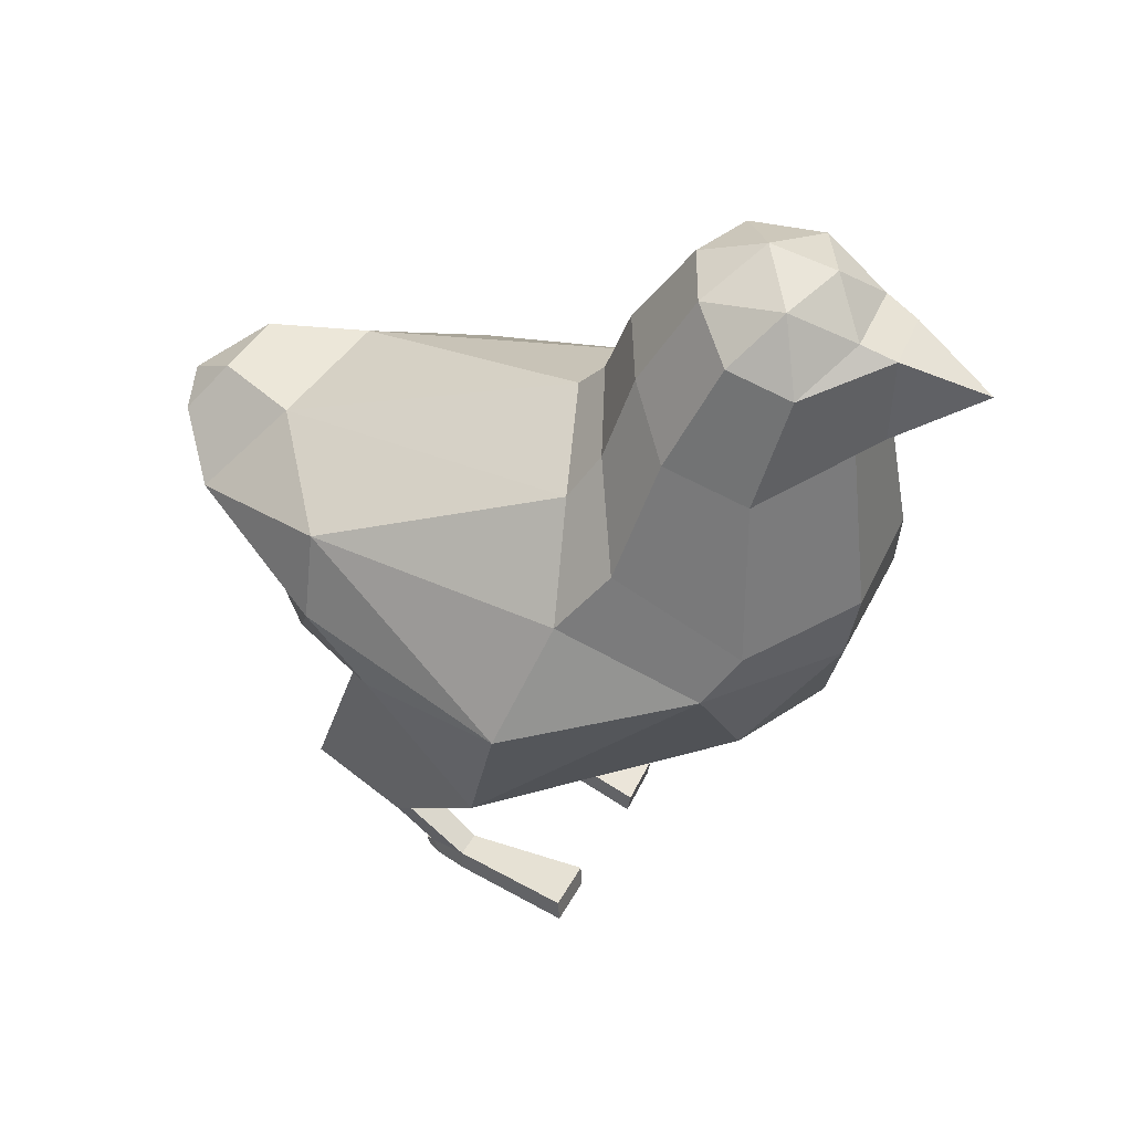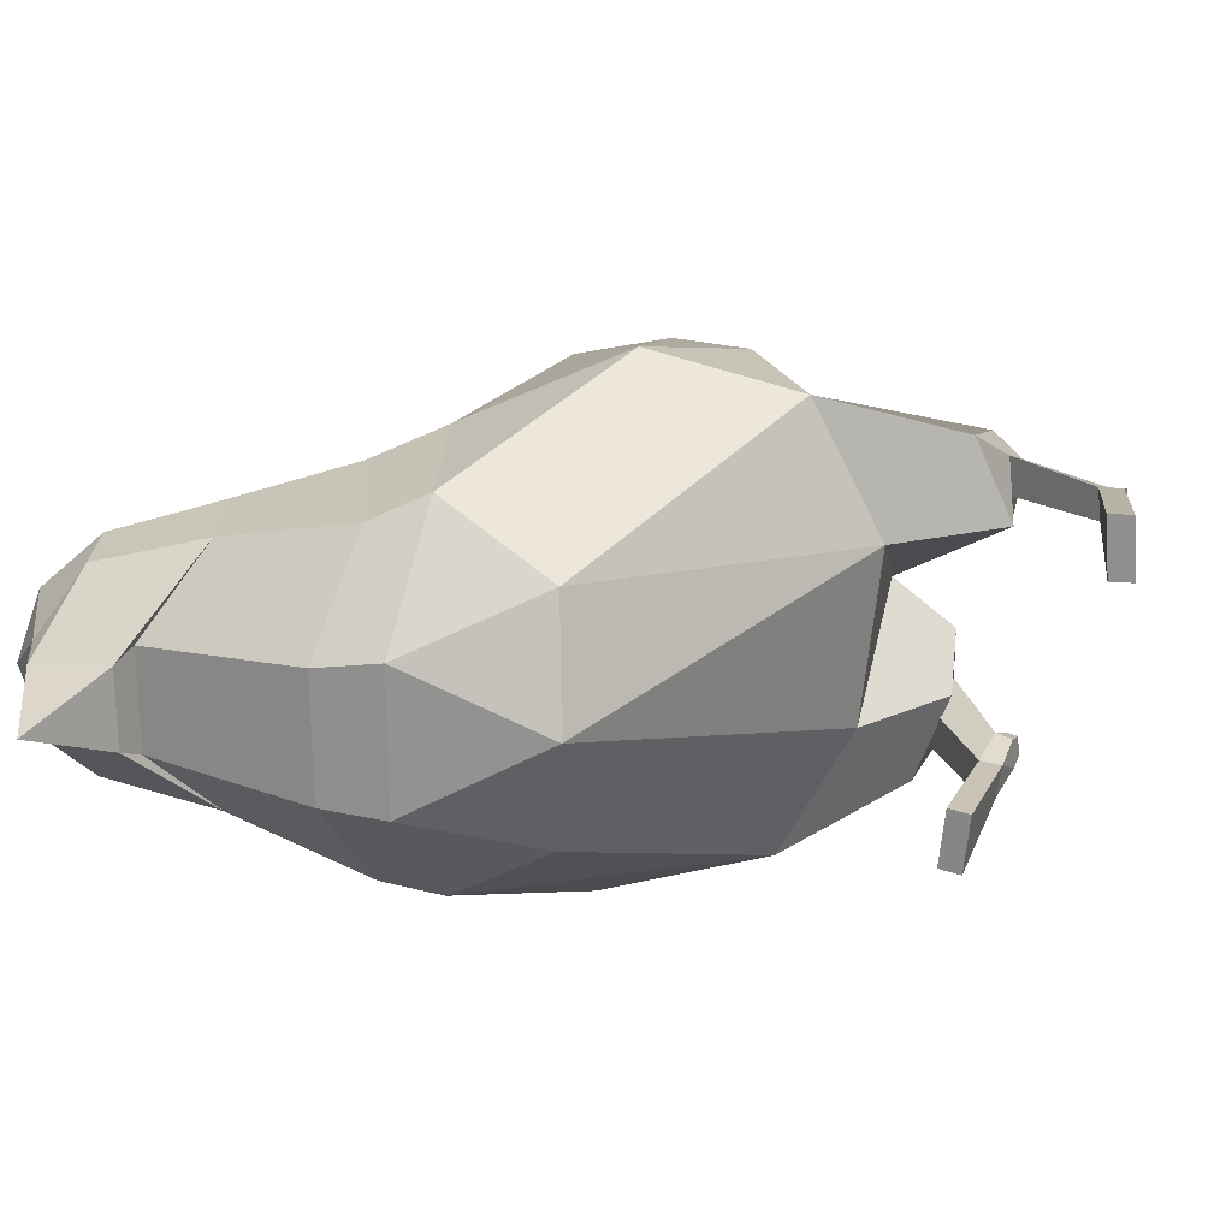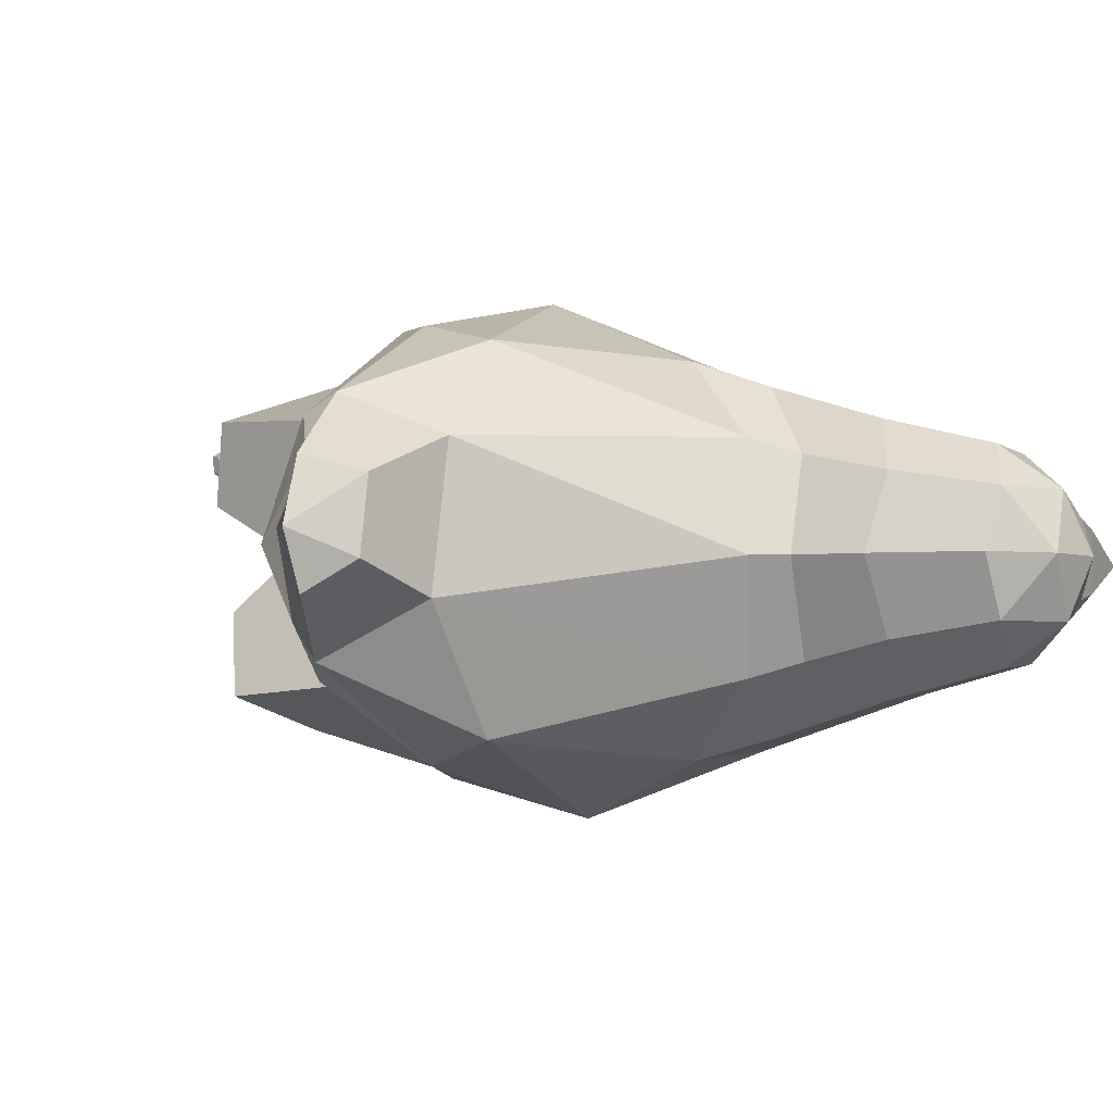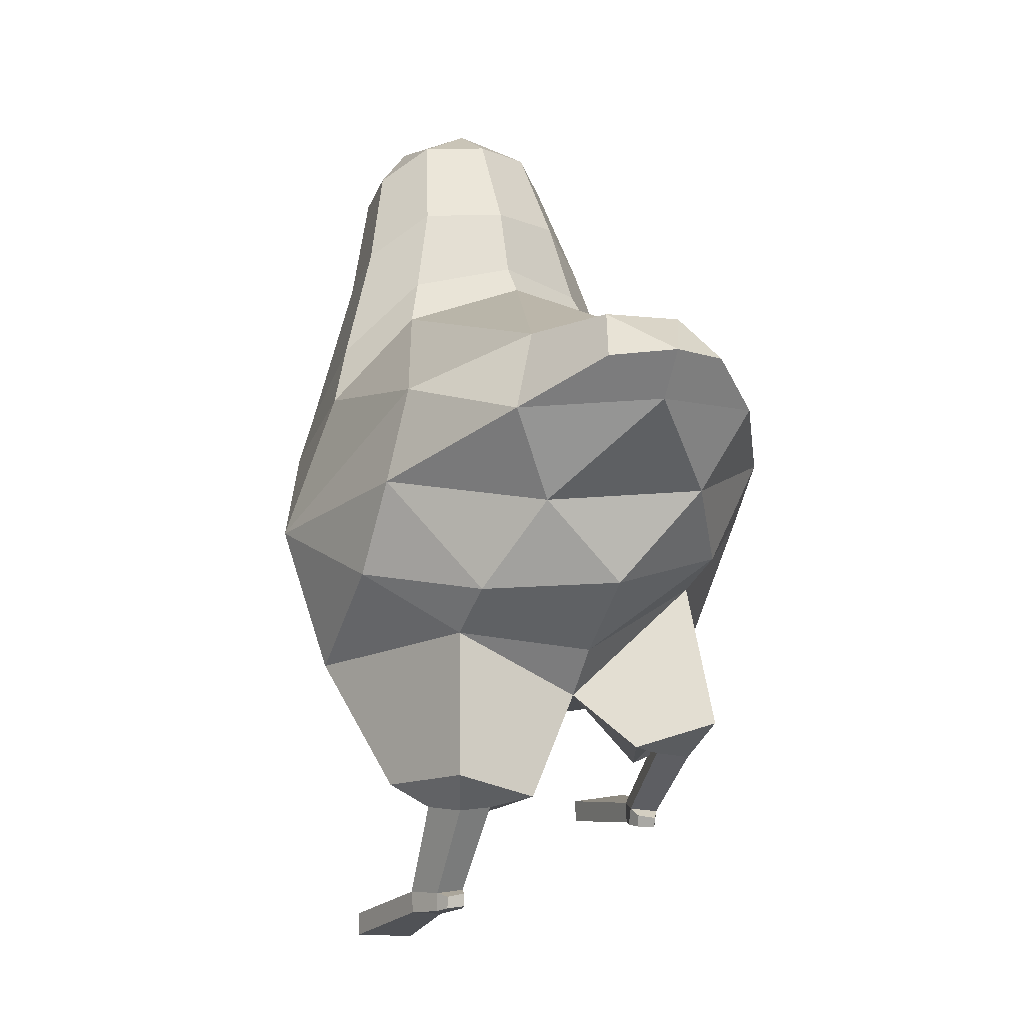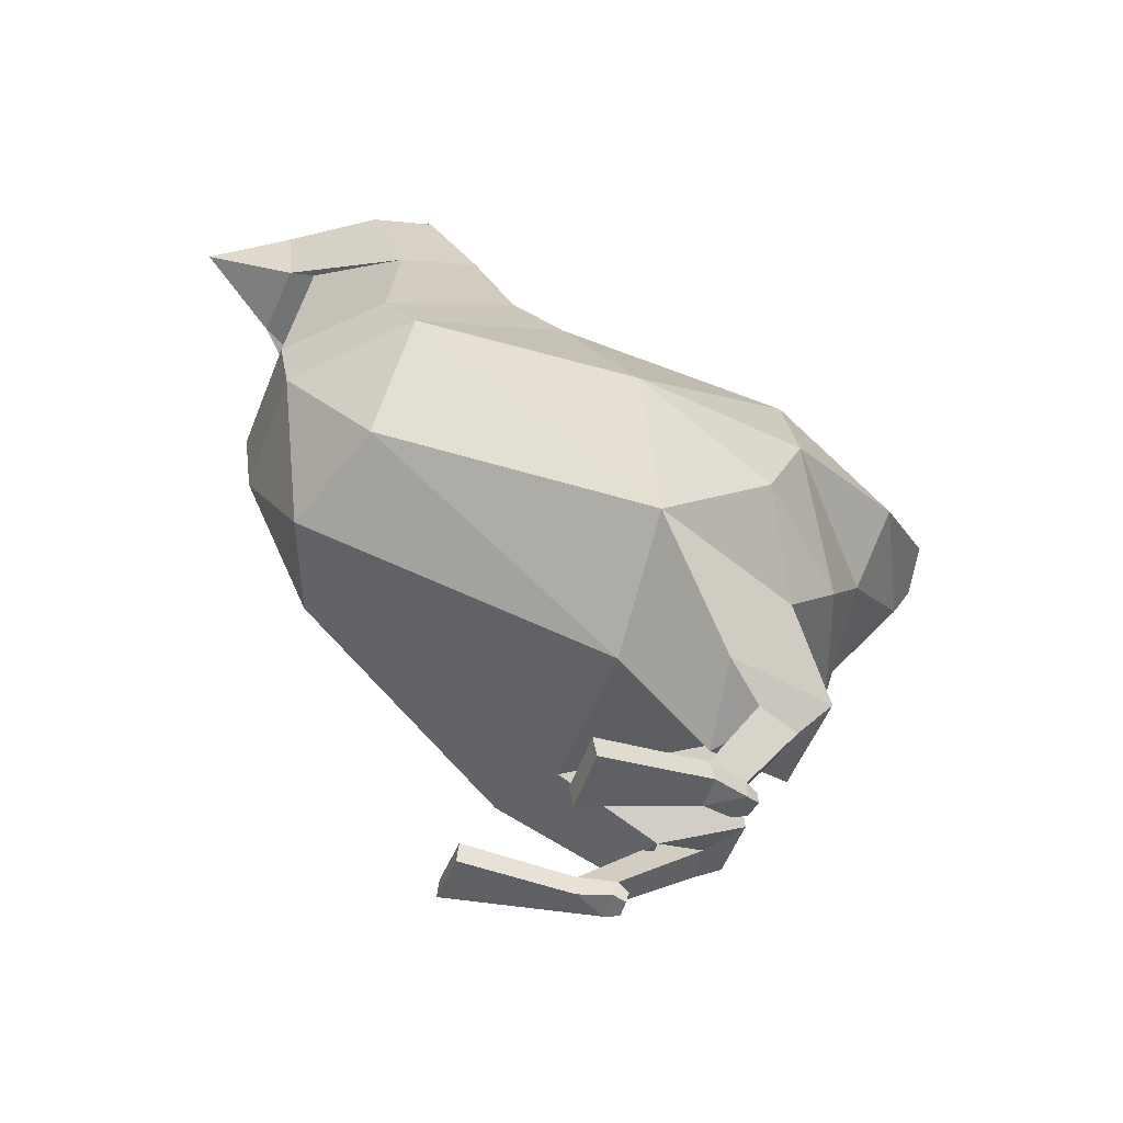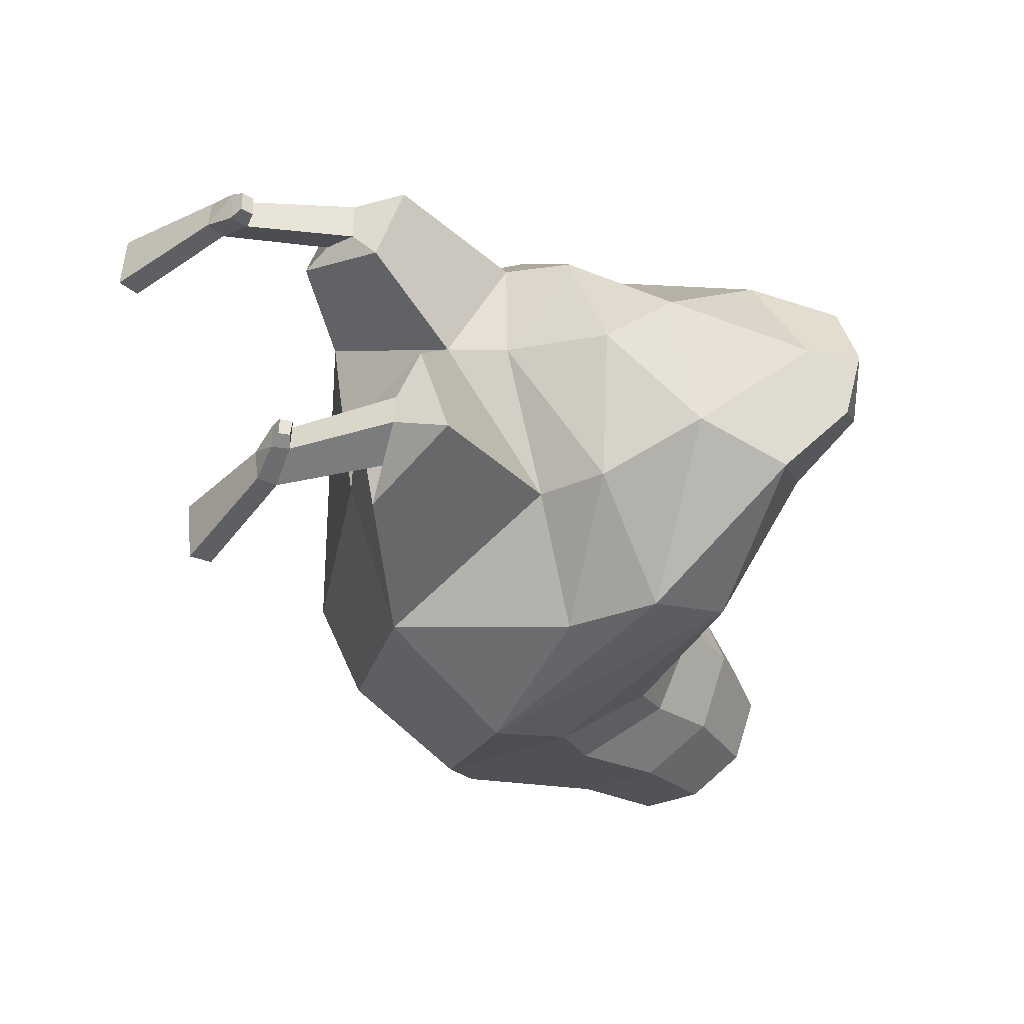
<metadata>
{"format":"obj","ext":"obj","renderer":"f3d","projection":"perspective","resolution":1024,"background":"white","views":[{"elev":43.1,"azim":-156.6,"up":"+Y"},{"elev":21.4,"azim":-68.2,"up":"+Z"},{"elev":-4.7,"azim":140.6,"up":"+Z"},{"elev":-4.0,"azim":67.5,"up":"+Y"},{"elev":-50.9,"azim":-21.1,"up":"+Y"},{"elev":-36.9,"azim":54.7,"up":"+Z"}]}
</metadata>
<code>
o Icosphere.001_Icosphere.002
v 3.015 3.634 -0.07027
v -2.983 5.999 -1.89
v 2.137 6.405 -3.329
v 4.634 5.29 -0.1085
v 2.33 5.452 3.088
v -3.113 5.894 1.624
v -0.6674 8.384 -3.079
v 5.432 7.818 -1.839
v 5.078 7.743 1.714
v -0.5885 8.418 2.585
v -2.47 12.5 -1.86
v 0.1531 10.32 -0.3343
v 3.029 5.268 -1.996
v 0.8562 3.406 -1.382
v 0.5802 4.402 -3.268
v -3.659 5.649 -0.115
v 0.7265 3.083 1.223
v 3.533 4.32 -0.1057
v 3.929 5.705 -1.994
v 3.146 4.572 1.835
v 3.885 5.198 1.771
v 0.6162 4.082 3.11
v -4.191 7.652 -1.244
v -4.237 7.641 0.8175
v -0.09026 6.687 -3.905
v -2.736 7.635 -2.915
v 5.01 6.647 -1.259
v 3.126 7.223 -3.161
v 2.959 6.811 2.928
v 4.702 6.469 1.079
v -2.822 7.639 2.479
v 0.1301 6.177 3.634
v -3.373 12.2 -1.768
v 3.135 8.467 -2.822
v 6.062 7.845 -0.1398
v 2.896 8.215 2.565
v -3.397 13.28 -0.3585
v -0.3686 9.744 -1.97
v -3.891 12.69 0.2123
v 4.427 8.95 -1.029
v 4.161 8.961 1.096
v -0.3092 9.792 1.347
v -3.968 11.18 0.4134
v -4.385 12.44 -0.7807
v -3.005 10.61 -2.144
v -1.82 11.01 -2.261
v -4.371 11.24 -0.8674
v -1.13 11.64 -1.485
v -0.6106 11.73 -0.3582
v -1.091 11.71 0.7846
v -1.679 11.06 1.592
v -4.008 11.14 -1.026
v -2.87 10.63 1.523
v -3.028 13.13 -1.247
v -2.953 13.15 0.5274
v -1.864 12.97 -1.258
v -2.454 13.45 -0.3716
v -1.486 13.05 -0.371
v -1.851 13.03 0.522
v -2.332 12.53 1.158
v -3.899 12.65 -0.8879
v -3.251 12.23 1.102
v -4.326 11.27 0.2663
v -4.365 12.48 0.1107
v -0.2366 10.73 -0.3402
v -0.783 10.42 -1.752
v -3.202 8.397 2.12
v -4.352 8.59 0.6543
v -4.348 8.572 -1.159
v -1.354 9.305 -2.759
v -3.192 8.359 -2.625
v -1.243 9.343 2.177
v -0.7392 10.45 1.089
v 6.412 8.51 -0.1834
v 6.133 8.41 0.7622
v 5.624 9.065 -0.5808
v 6.107 8.455 -1.027
v 5.517 9.093 0.5118
v -5.552 11.9 -0.3092
v 3.711 3.206 -2.138
v 3.525 2.851 -0.8898
v 2.369 2.568 -1.389
v 2.14 3.01 -2.613
v 3.145 2.678 -1.953
v 3.098 2.742 -1.444
v 2.501 2.884 -1.68
v 2.548 2.922 -2.215
v 1.885 1.777 -2.02
v 1.842 1.824 -1.591
v 1.289 1.883 -1.77
v 1.294 1.937 -2.218
v 1.793 1.538 -2.034
v 1.748 1.563 -1.605
v 1.282 1.569 -1.784
v 1.288 1.626 -2.232
v 2.046 1.682 -1.921
v 2.022 1.724 -1.643
v 1.993 1.527 -1.93
v 1.968 1.548 -1.653
v -0.4709 1.912 -2.522
v -0.5003 1.579 -2.543
v -0.4829 1.822 -1.666
v -0.5124 1.49 -1.686
v -0.02345 -0.2446 1.445
v -0.07774 0.08511 1.435
v -0.04178 -0.1838 2.304
v -0.09607 0.1459 2.294
v 2.379 0.45 1.46
v 2.408 0.4337 1.737
v 2.375 0.6394 1.455
v 2.407 0.6071 1.732
v 1.681 0.3171 2.025
v 1.694 0.276 1.576
v 2.163 0.3948 1.408
v 2.209 0.3756 1.837
v 1.61 0.6228 2.02
v 1.62 0.577 1.571
v 2.168 0.6768 1.399
v 2.215 0.6474 1.829
v 2.384 1.956 2.039
v 2.359 1.91 1.503
v 2.983 1.968 1.275
v 3.052 1.934 1.785
v 1.81 2.273 2.442
v 2.023 1.767 1.217
v 3.378 2.133 0.7463
v 3.523 2.479 1.976
g Icosphere.001_Icosphere.002_chickMaterial
f 13 1 81 80
f 2 14 16
f 1 13 18
f 1 18 20
f 2 16 23
f 3 15 25
f 4 19 27
f 5 21 29
f 6 22 31
f 2 23 26
f 3 25 28
f 4 27 30
f 5 29 32
f 6 31 24
f 56 57 58
f 8 34 40
f 9 35 74 75
f 10 36 42
f 55 60 59
f 57 55 59
f 57 59 58
f 37 55 57
f 42 41 12
f 42 36 41
f 36 9 41
f 41 40 12
f 40 41 78 76
f 41 9 75 78
f 40 38 12
f 40 34 38
f 34 7 38
f 11 54 56
f 66 70 46 48
f 68 67 53 43
f 73 65 49 50
f 65 66 48 49
f 67 72 51 53
f 32 36 10
f 32 29 36
f 29 9 36
f 30 35 9
f 30 27 35
f 27 8 35
f 28 34 8
f 28 25 34
f 25 7 34
f 69 68 43 52
f 71 69 52 45
f 70 71 45 46
f 31 32 10
f 31 22 32
f 22 5 32
f 29 30 9
f 29 21 30
f 21 4 30
f 27 28 8
f 27 19 28
f 19 3 28
f 25 26 7
f 25 15 26
f 15 2 26
f 72 73 50 51
f 23 16 24
f 16 6 24
f 17 22 6
f 20 21 5
f 20 18 21
f 18 4 21
f 18 19 4
f 18 13 19
f 13 3 19
f 16 17 6
f 16 14 17
f 14 1 17
f 13 15 3
f 5 22 20
f 14 2 15
f 33 45 47 44
f 53 62 64 63
f 52 43 63 47
f 45 52 47
f 50 49 58 59
f 51 50 59 60
f 53 51 60 62
f 46 45 33 11
f 49 48 56 58
f 48 46 11 56
f 62 39 64
f 56 54 57
f 54 37 57
f 39 55 37
f 39 62 55
f 62 60 55
f 33 54 11
f 33 61 54
f 61 37 54
f 61 39 37
f 43 53 63
f 10 42 73 72
f 7 26 71 70
f 26 23 69 71
f 23 24 68 69
f 31 10 72 67
f 12 38 66 65
f 42 12 65 73
f 24 31 67 68
f 38 7 70 66
f 75 74 78
f 78 74 76
f 74 77 76
f 8 40 76 77
f 35 8 77 74
f 61 33 44
f 39 61 44 64
f 47 63 79
f 44 47 79
f 64 44 79
f 63 64 79
f 82 83 87 86
f 80 81 85 84
f 14 15 83 82
f 1 14 82 81
f 15 13 80 83
f 86 87 91 90
f 85 86 90 89
f 83 80 84 87
f 81 82 86 85
f 91 88 92 95
f 90 91 100 102
f 87 84 88 91
f 84 85 89 88
f 93 94 92
f 92 94 95
f 92 88 96 98
f 89 90 94 93
f 96 97 99 98
f 93 92 98 99
f 89 93 99 97
f 88 89 97 96
f 102 100 101 103
f 94 90 102 103
f 91 95 101 100
f 95 94 103 101
f 112 106 104 113
f 116 107 106 112
f 113 104 105 117
f 105 104 106 107
f 119 111 110 118
f 118 110 108 114
f 114 108 109 115
f 111 109 108 110
f 118 114 113 117
f 115 109 111 119
f 115 112 113
f 114 115 113
f 123 119 118 122
f 120 116 119 123
f 117 105 107 116
f 116 112 115 119
f 126 122 121 125
f 124 120 123 127
f 122 118 117 121
f 121 117 116 120
f 1 126 125 17
f 17 125 124 22
f 127 123 122 126
f 125 121 120 124
f 20 127 126 1
f 22 124 127 20

</code>
